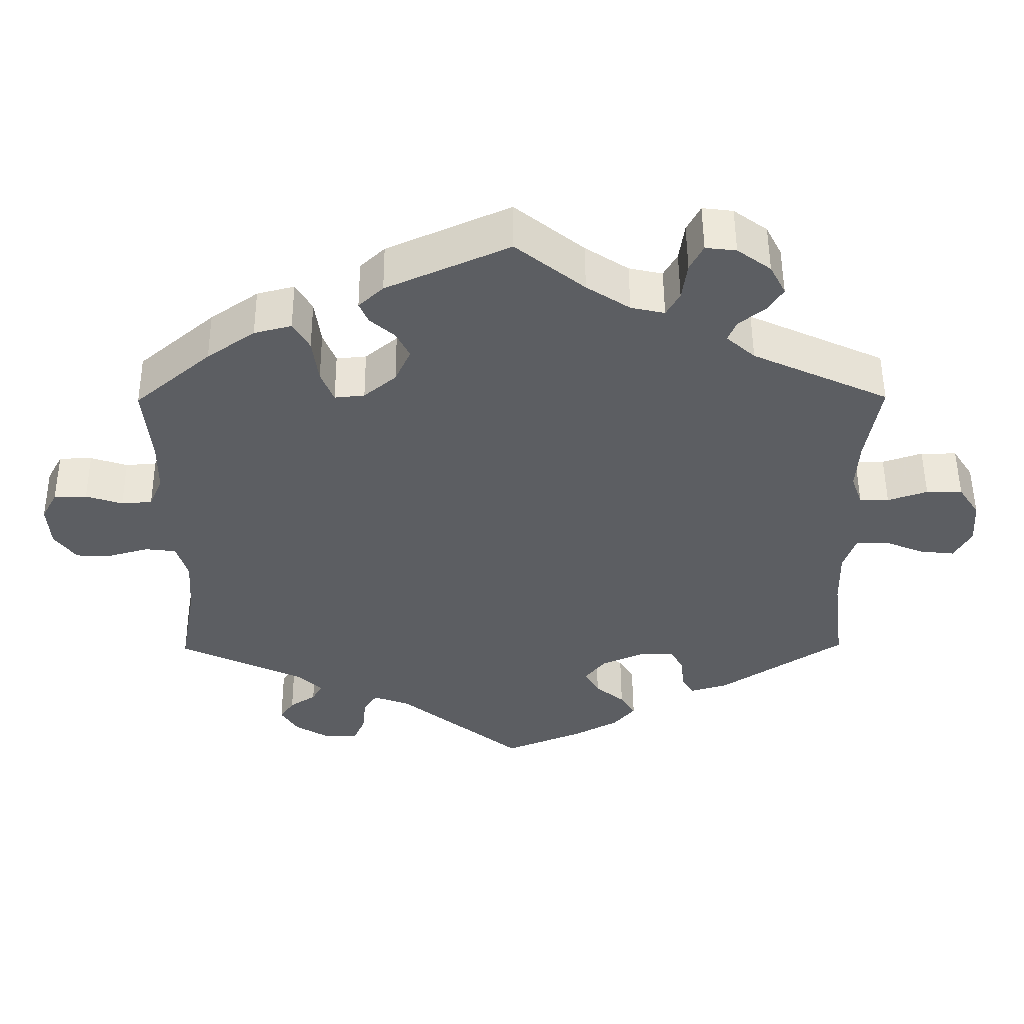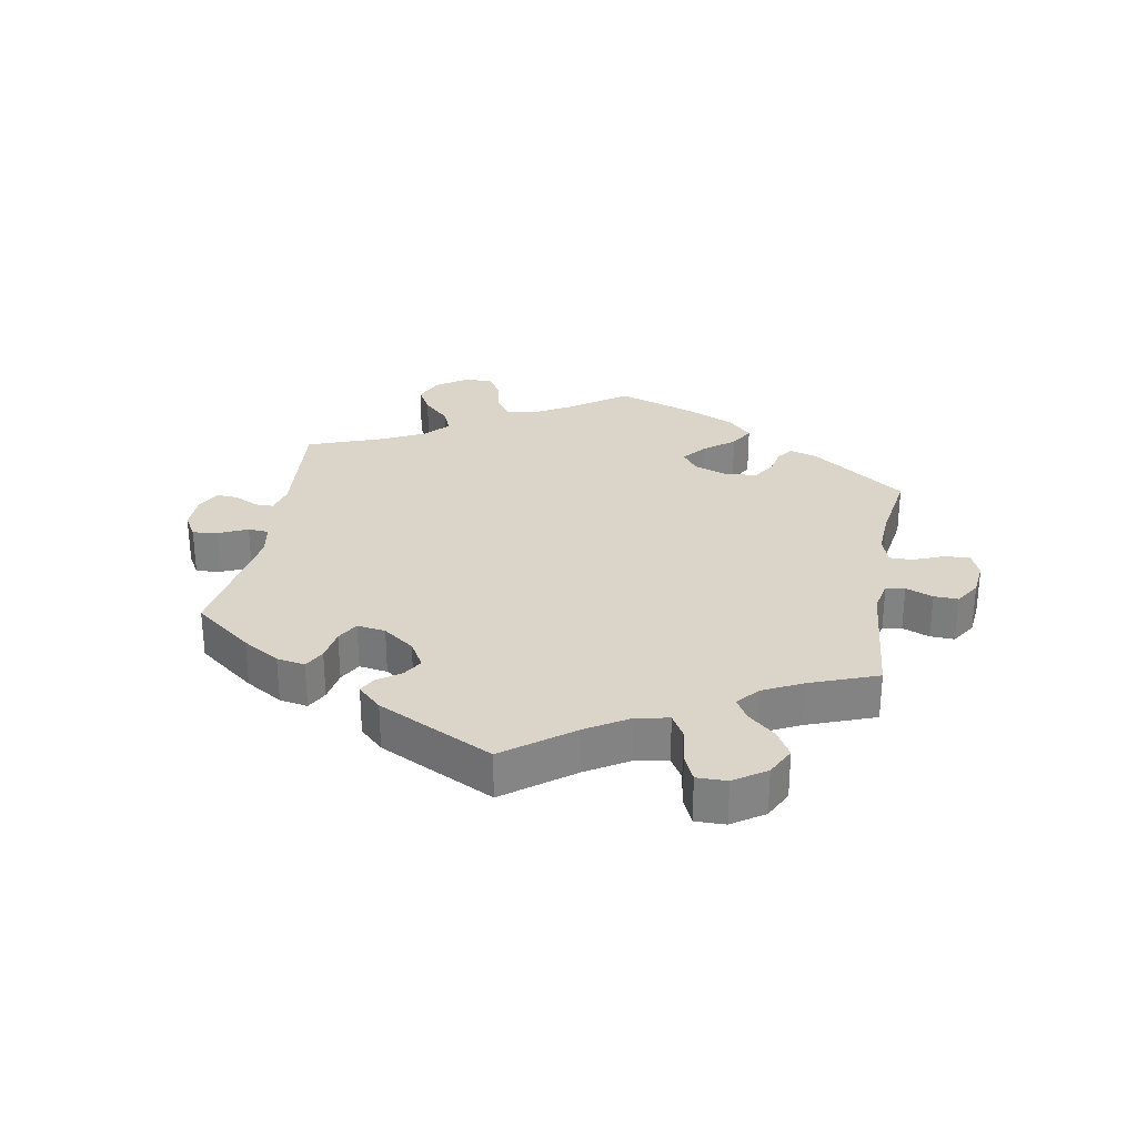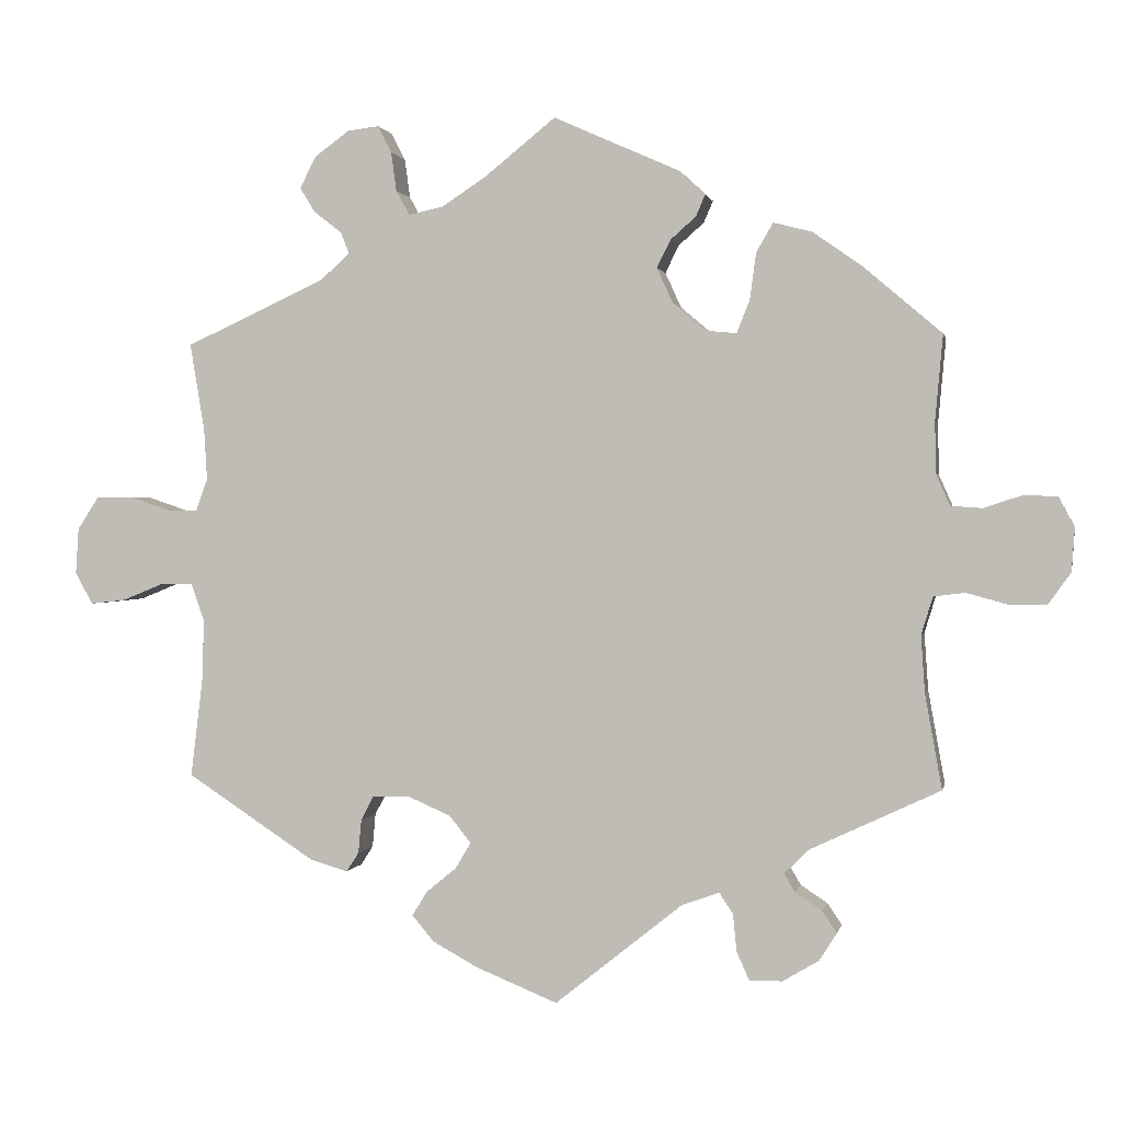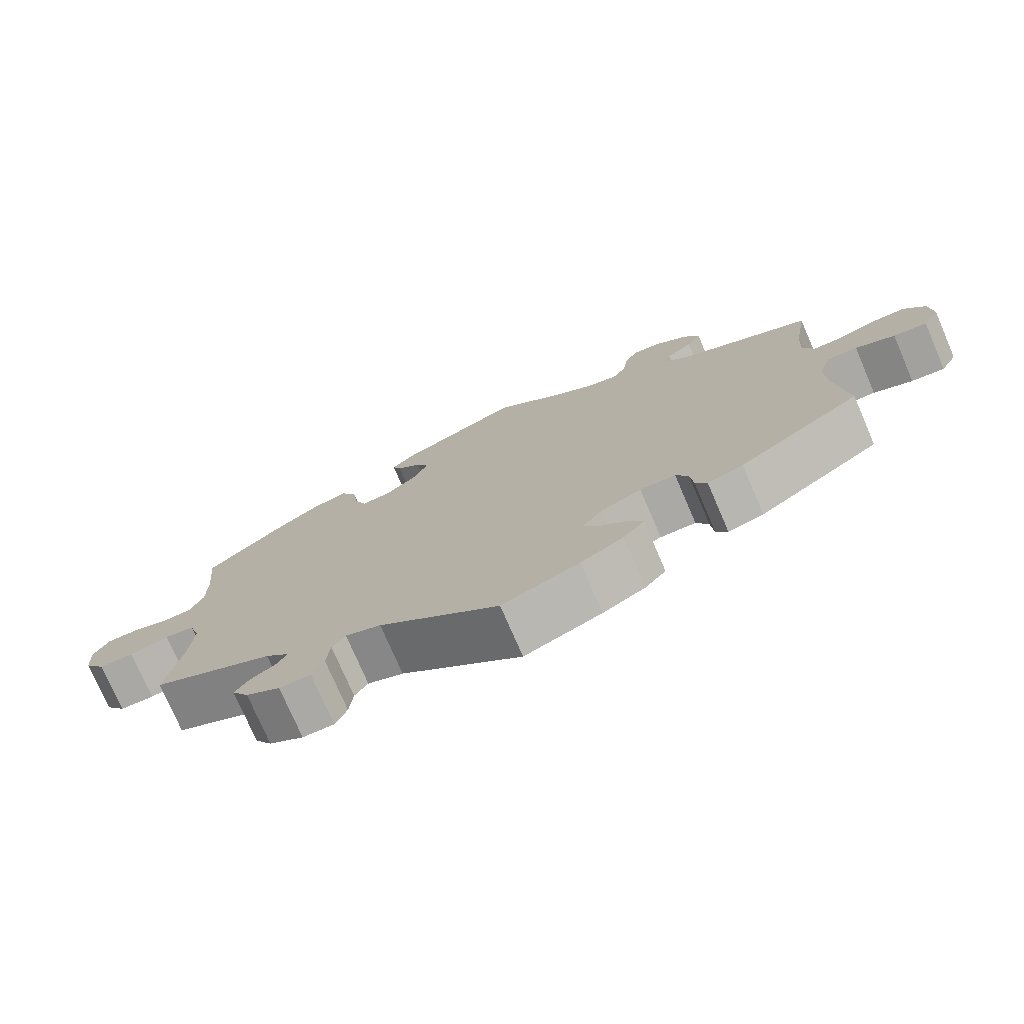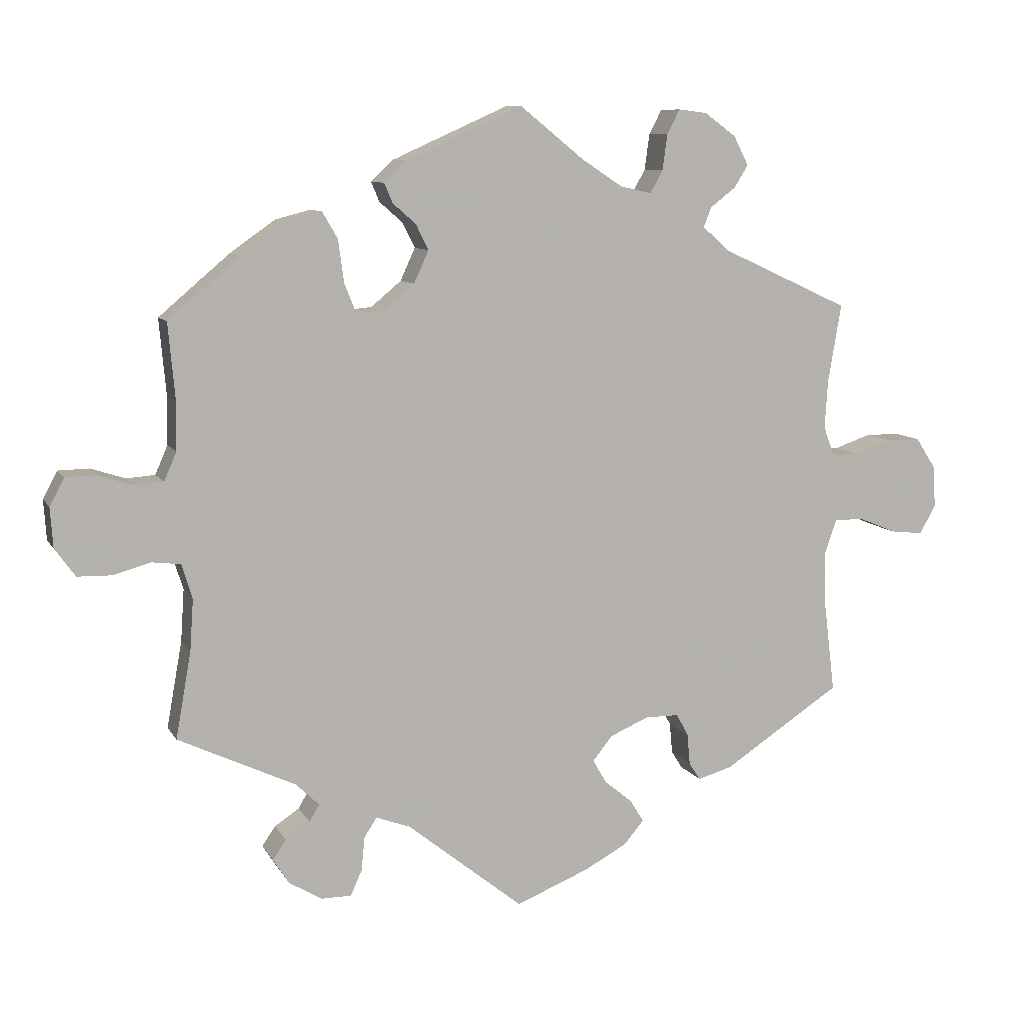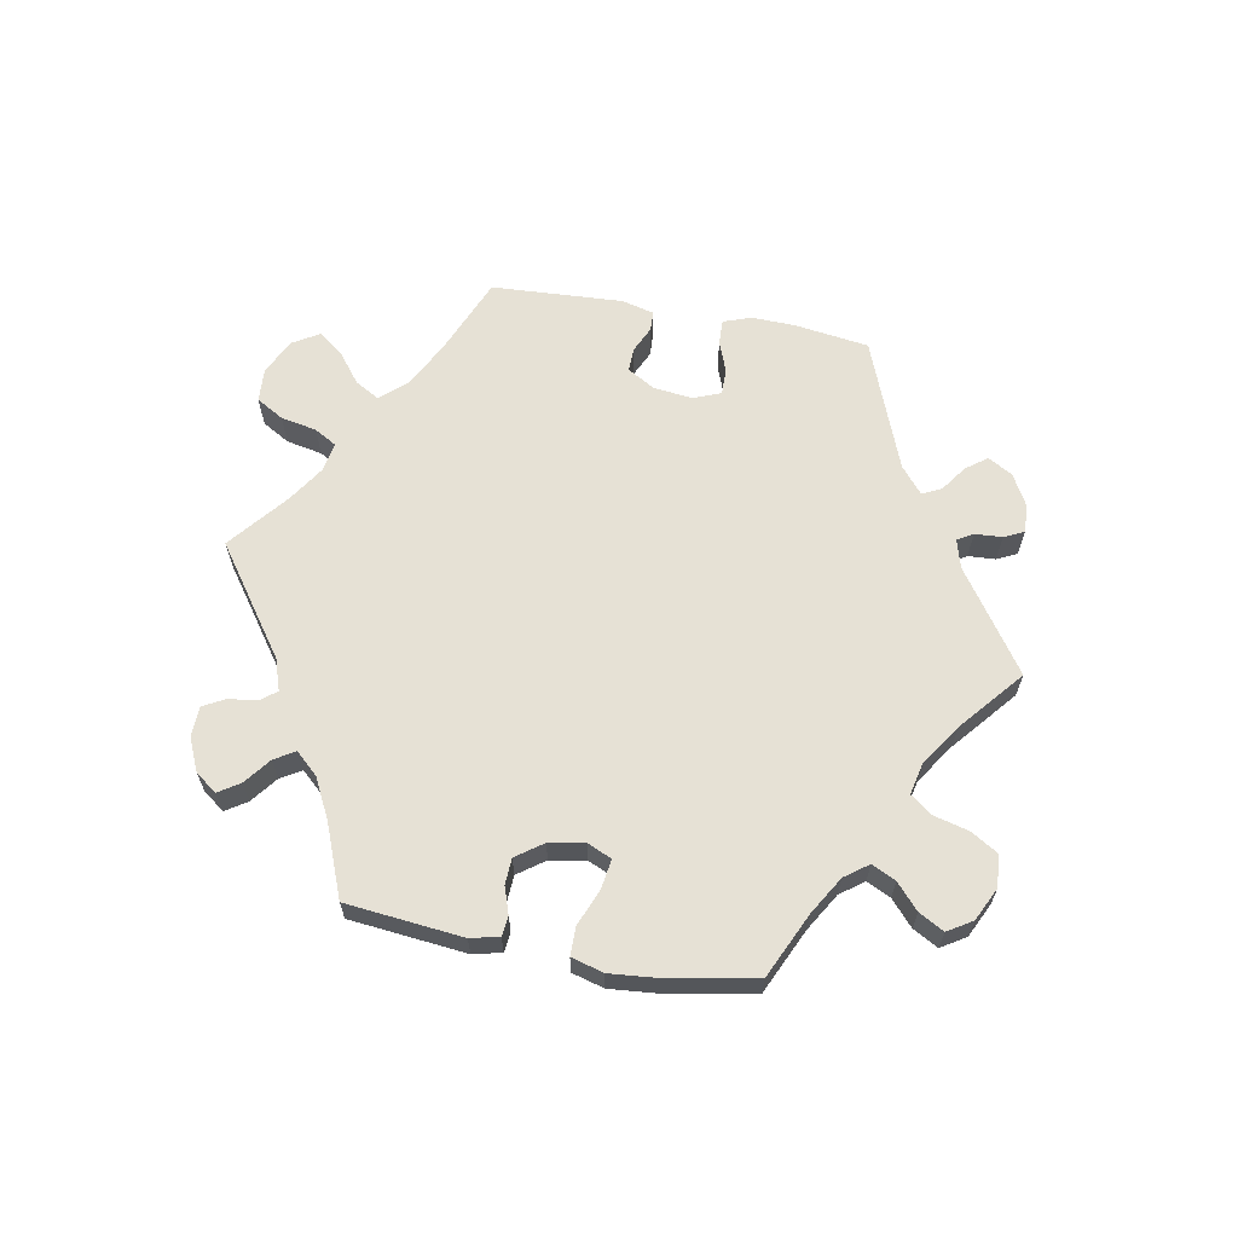
<metadata>
{"format":"obj","ext":"obj","renderer":"f3d","projection":"perspective","resolution":1024,"background":"white","views":[{"elev":51.8,"azim":179.6,"up":"+Z"},{"elev":29.2,"azim":-110.0,"up":"+Y"},{"elev":0.9,"azim":11.5,"up":"+Z"},{"elev":-75.6,"azim":-156.7,"up":"+Z"},{"elev":9.0,"azim":161.8,"up":"+Z"},{"elev":64.3,"azim":40.4,"up":"+Y"}]}
</metadata>
<code>
v 0.333 0.07 -0.368
v 0.3 0.07 -0.4
v 0.314 0.07 -0.424
v 0.349 0.07 -0.447
v 0.368 0.07 -0.475
v 0.345 0.07 -0.511
v 0.298 0.07 -0.539
v 0.255 0.07 -0.539
v 0.239 0.07 -0.503
v 0.234 0.07 -0.454
v 0.216 0.07 -0.427
v 0.167 0.07 -0.445
v 0.001 0.07 -0.578
v -0.105 0.07 -0.535
v -0.164 0.07 -0.503
v -0.193 0.07 -0.469
v -0.173 0.07 -0.437
v -0.134 0.07 -0.405
v -0.114 0.07 -0.371
v -0.142 0.07 -0.336
v -0.197 0.07 -0.312
v -0.246 0.07 -0.312
v -0.263 0.07 -0.344
v -0.267 0.07 -0.388
v -0.283 0.07 -0.413
v -0.332 0.07 -0.399
v -0.5 0.07 -0.289
v -0.484 0.07 -0.158
v -0.482 0.07 -0.081
v -0.499 0.07 -0.032
v -0.541 0.07 -0.032
v -0.595 0.07 -0.054
v -0.641 0.07 -0.059
v -0.664 0.07 -0.018
v -0.66 0.07 0.042
v -0.632 0.07 0.085
v -0.584 0.07 0.085
v -0.531 0.07 0.067
v -0.492 0.07 0.067
v -0.477 0.07 0.109
v -0.481 0.07 0.176
v -0.5 0.07 0.289
v -0.317 0.07 0.373
v -0.279 0.07 0.407
v -0.29 0.07 0.435
v -0.326 0.07 0.463
v -0.346 0.07 0.495
v -0.325 0.07 0.536
v -0.28 0.07 0.569
v -0.239 0.07 0.574
v -0.221 0.07 0.539
v -0.214 0.07 0.488
v -0.196 0.07 0.456
v -0.151 0.07 0.466
v -0.093 0.07 0.504
v -0.001 0.07 0.578
v 0.164 0.07 0.504
v 0.197 0.07 0.473
v 0.185 0.07 0.445
v 0.152 0.07 0.416
v 0.134 0.07 0.38
v 0.155 0.07 0.334
v 0.198 0.07 0.298
v 0.238 0.07 0.294
v 0.255 0.07 0.337
v 0.263 0.07 0.397
v 0.285 0.07 0.435
v 0.335 0.07 0.422
v 0.399 0.07 0.377
v 0.501 0.07 0.29
v 0.491 0.07 0.18
v 0.492 0.07 0.113
v 0.51 0.07 0.072
v 0.551 0.07 0.069
v 0.6 0.07 0.085
v 0.644 0.07 0.084
v 0.665 0.07 0.045
v 0.661 0.07 -0.012
v 0.632 0.07 -0.052
v 0.584 0.07 -0.053
v 0.53 0.07 -0.038
v 0.489 0.07 -0.043
v 0.474 0.07 -0.092
v 0.479 0.07 -0.166
v 0.501 0.07 -0.289
v 0.333 0 -0.368
v 0.3 0 -0.4
v 0.314 0 -0.424
v 0.349 0 -0.447
v 0.368 0 -0.475
v 0.345 0 -0.511
v 0.298 0 -0.539
v 0.255 0 -0.539
v 0.239 0 -0.503
v 0.234 0 -0.454
v 0.216 0 -0.427
v 0.167 0 -0.445
v 0.001 0 -0.578
v -0.105 0 -0.535
v -0.164 0 -0.503
v -0.193 0 -0.469
v -0.173 0 -0.437
v -0.134 0 -0.405
v -0.114 0 -0.371
v -0.142 0 -0.336
v -0.197 0 -0.312
v -0.246 0 -0.312
v -0.263 0 -0.344
v -0.267 0 -0.388
v -0.283 0 -0.413
v -0.332 0 -0.399
v -0.5 0 -0.289
v -0.484 0 -0.158
v -0.482 0 -0.081
v -0.499 0 -0.032
v -0.541 0 -0.032
v -0.595 0 -0.054
v -0.641 0 -0.059
v -0.664 0 -0.018
v -0.66 0 0.042
v -0.632 0 0.085
v -0.584 0 0.085
v -0.531 0 0.067
v -0.492 0 0.067
v -0.477 0 0.109
v -0.481 0 0.176
v -0.5 0 0.289
v -0.317 0 0.373
v -0.279 0 0.407
v -0.29 0 0.435
v -0.326 0 0.463
v -0.346 0 0.495
v -0.325 0 0.536
v -0.28 0 0.569
v -0.239 0 0.574
v -0.221 0 0.539
v -0.214 0 0.488
v -0.196 0 0.456
v -0.151 0 0.466
v -0.093 0 0.504
v -0.001 0 0.578
v 0.164 0 0.504
v 0.197 0 0.473
v 0.185 0 0.445
v 0.152 0 0.416
v 0.134 0 0.38
v 0.155 0 0.334
v 0.198 0 0.298
v 0.238 0 0.294
v 0.255 0 0.337
v 0.263 0 0.397
v 0.285 0 0.435
v 0.335 0 0.422
v 0.399 0 0.377
v 0.501 0 0.29
v 0.491 0 0.18
v 0.492 0 0.113
v 0.51 0 0.072
v 0.551 0 0.069
v 0.6 0 0.085
v 0.644 0 0.084
v 0.665 0 0.045
v 0.661 0 -0.012
v 0.632 0 -0.052
v 0.584 0 -0.053
v 0.53 0 -0.038
v 0.489 0 -0.043
v 0.474 0 -0.092
v 0.479 0 -0.166
v 0.501 0 -0.289
f 84 85 1
f 83 84 1 2
f 82 83 2
f 78 79 80 81
f 78 81 82
f 77 78 82
f 74 75 76 77
f 73 74 77 82
f 72 73 82 2
f 68 69 70 71
f 68 71 72 2
f 65 66 67 68
f 64 65 68 2
f 57 58 59 60
f 55 56 57 60
f 54 55 60 61
f 53 54 61 62
f 49 50 51 52
f 49 52 53
f 48 49 53
f 45 46 47 48
f 44 45 48 53
f 43 44 53 62
f 41 42 43 62
f 35 36 37 38
f 35 38 39
f 34 35 39
f 31 32 33 34
f 30 31 34 39
f 29 30 39 40
f 25 26 27 28
f 23 24 25 28
f 22 23 28 29
f 21 22 29 40
f 15 16 17 18
f 15 18 19
f 12 13 14 15
f 11 12 15 19
f 7 8 9 10
f 7 10 11
f 6 7 11
f 3 4 5 6
f 2 3 6 11
f 63 64 2 11
f 20 21 40 41
f 20 41 62 63
f 11 19 20 63
f 86 170 169
f 87 86 169 168
f 87 168 167
f 166 165 164 163
f 167 166 163
f 167 163 162
f 162 161 160 159
f 167 162 159 158
f 87 167 158 157
f 156 155 154 153
f 87 157 156 153
f 153 152 151 150
f 87 153 150 149
f 145 144 143 142
f 145 142 141 140
f 146 145 140 139
f 147 146 139 138
f 137 136 135 134
f 138 137 134
f 138 134 133
f 133 132 131 130
f 138 133 130 129
f 147 138 129 128
f 147 128 127 126
f 123 122 121 120
f 124 123 120
f 124 120 119
f 119 118 117 116
f 124 119 116 115
f 125 124 115 114
f 113 112 111 110
f 113 110 109 108
f 114 113 108 107
f 125 114 107 106
f 103 102 101 100
f 104 103 100
f 100 99 98 97
f 104 100 97 96
f 95 94 93 92
f 96 95 92
f 96 92 91
f 91 90 89 88
f 96 91 88 87
f 96 87 149 148
f 126 125 106 105
f 148 147 126 105
f 148 105 104 96
f 1 86 87 2
f 2 87 88 3
f 3 88 89 4
f 4 89 90 5
f 5 90 91 6
f 6 91 92 7
f 7 92 93 8
f 8 93 94 9
f 9 94 95 10
f 10 95 96 11
f 11 96 97 12
f 12 97 98 13
f 13 98 99 14
f 14 99 100 15
f 15 100 101 16
f 16 101 102 17
f 17 102 103 18
f 18 103 104 19
f 19 104 105 20
f 20 105 106 21
f 21 106 107 22
f 22 107 108 23
f 23 108 109 24
f 24 109 110 25
f 25 110 111 26
f 26 111 112 27
f 27 112 113 28
f 28 113 114 29
f 29 114 115 30
f 30 115 116 31
f 31 116 117 32
f 32 117 118 33
f 33 118 119 34
f 34 119 120 35
f 35 120 121 36
f 36 121 122 37
f 37 122 123 38
f 38 123 124 39
f 39 124 125 40
f 40 125 126 41
f 41 126 127 42
f 42 127 128 43
f 43 128 129 44
f 44 129 130 45
f 45 130 131 46
f 46 131 132 47
f 47 132 133 48
f 48 133 134 49
f 49 134 135 50
f 50 135 136 51
f 51 136 137 52
f 52 137 138 53
f 53 138 139 54
f 54 139 140 55
f 55 140 141 56
f 56 141 142 57
f 57 142 143 58
f 58 143 144 59
f 59 144 145 60
f 60 145 146 61
f 61 146 147 62
f 62 147 148 63
f 63 148 149 64
f 64 149 150 65
f 65 150 151 66
f 66 151 152 67
f 67 152 153 68
f 68 153 154 69
f 69 154 155 70
f 70 155 156 71
f 71 156 157 72
f 72 157 158 73
f 73 158 159 74
f 74 159 160 75
f 75 160 161 76
f 76 161 162 77
f 77 162 163 78
f 78 163 164 79
f 79 164 165 80
f 80 165 166 81
f 81 166 167 82
f 82 167 168 83
f 83 168 169 84
f 84 169 170 85
f 85 170 86 1

</code>
